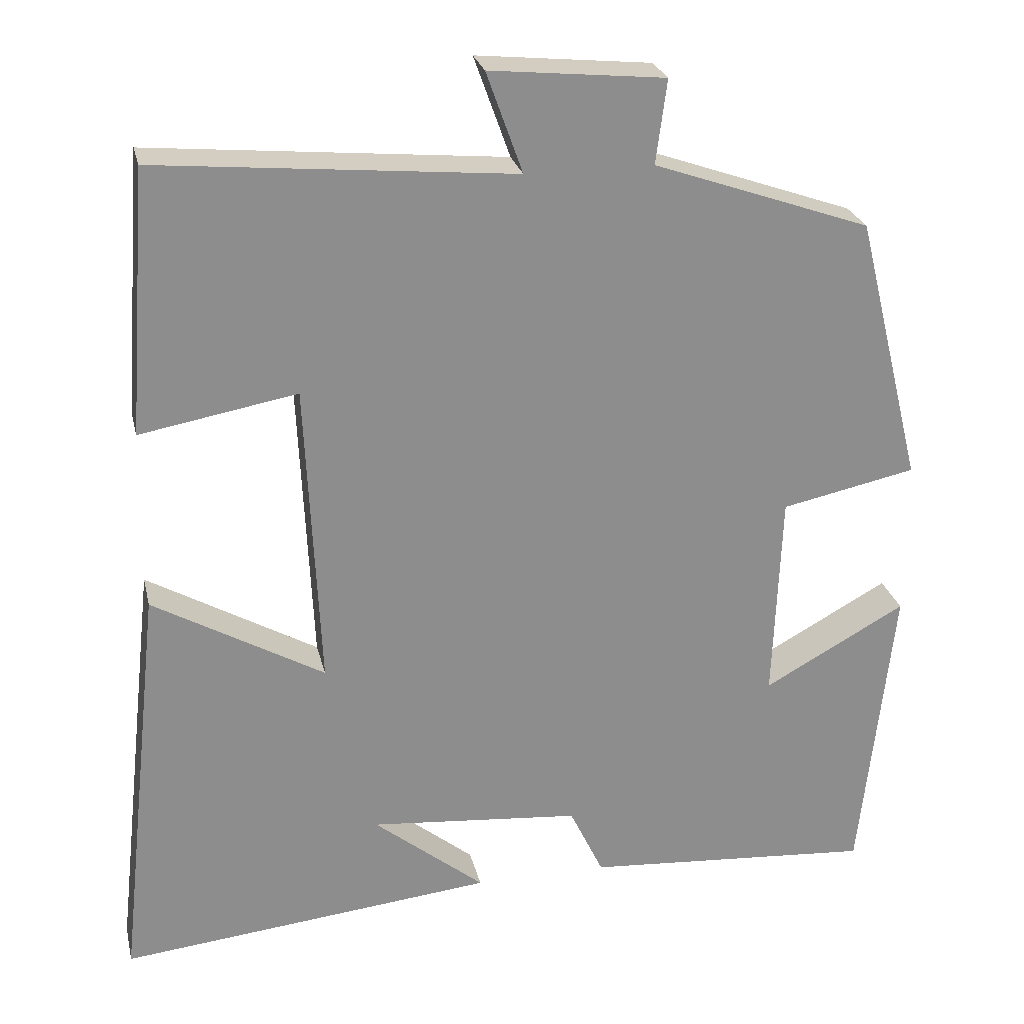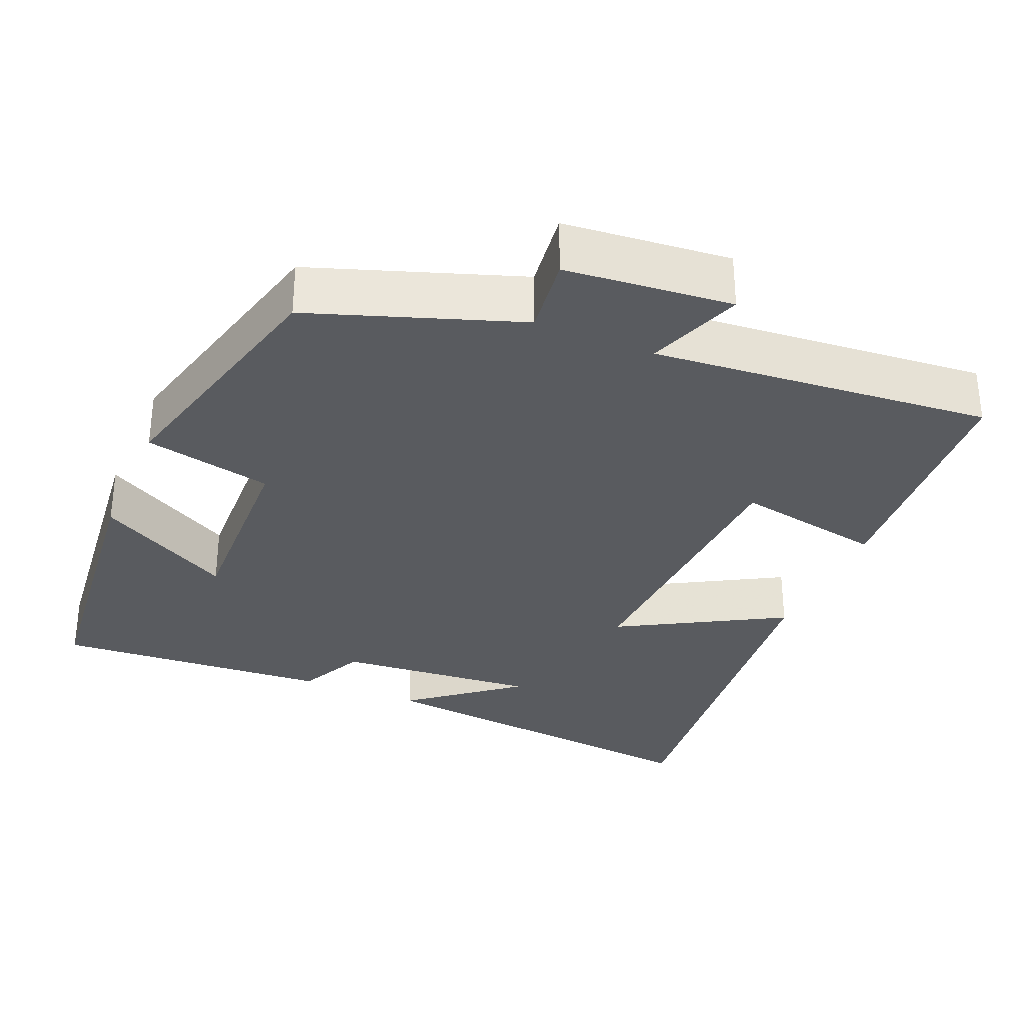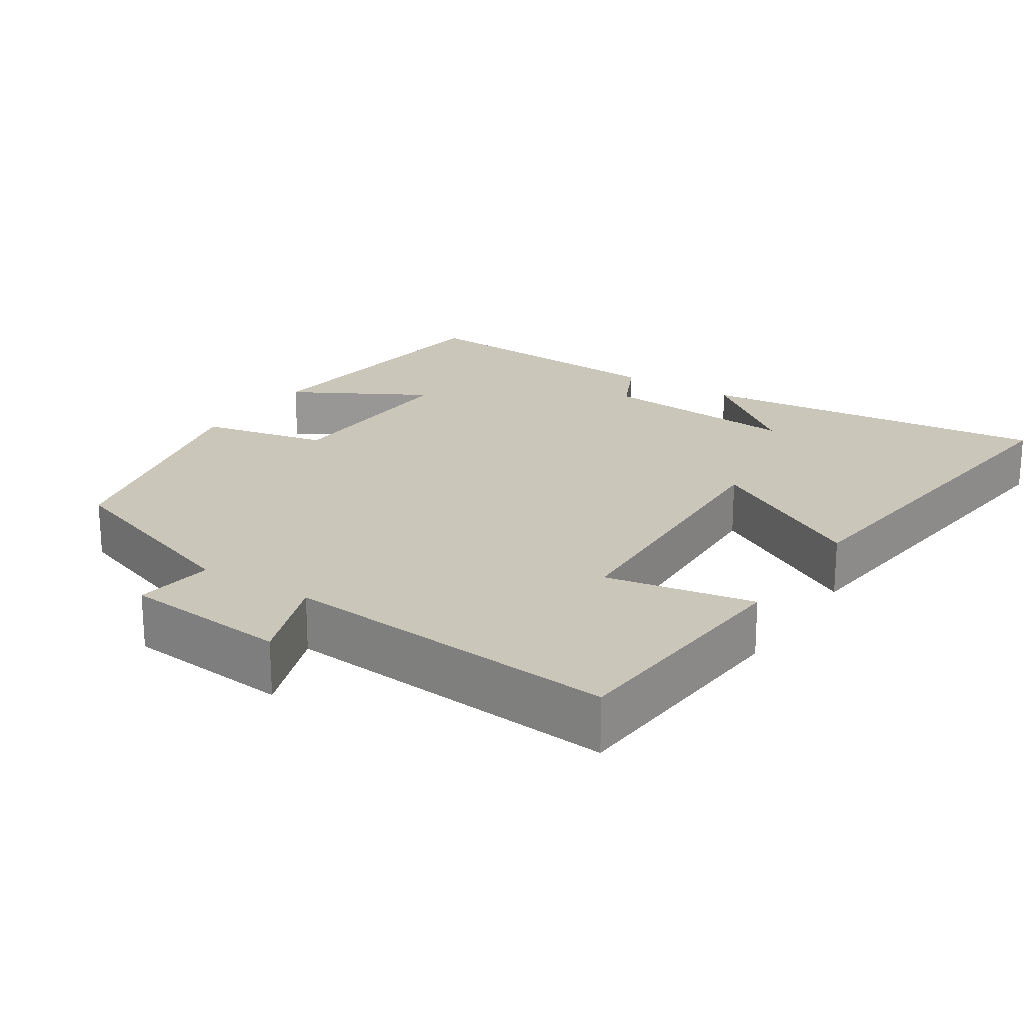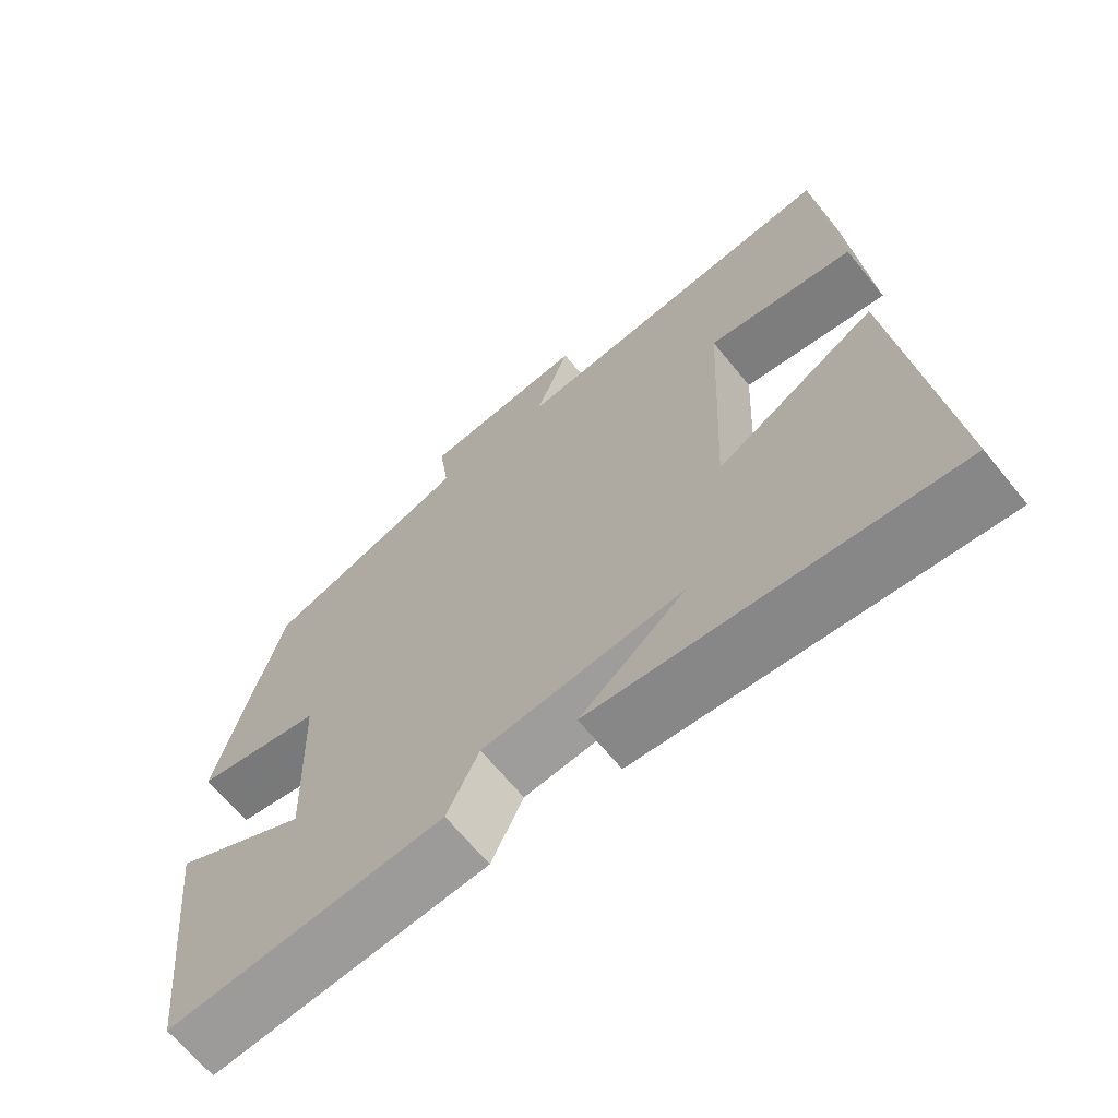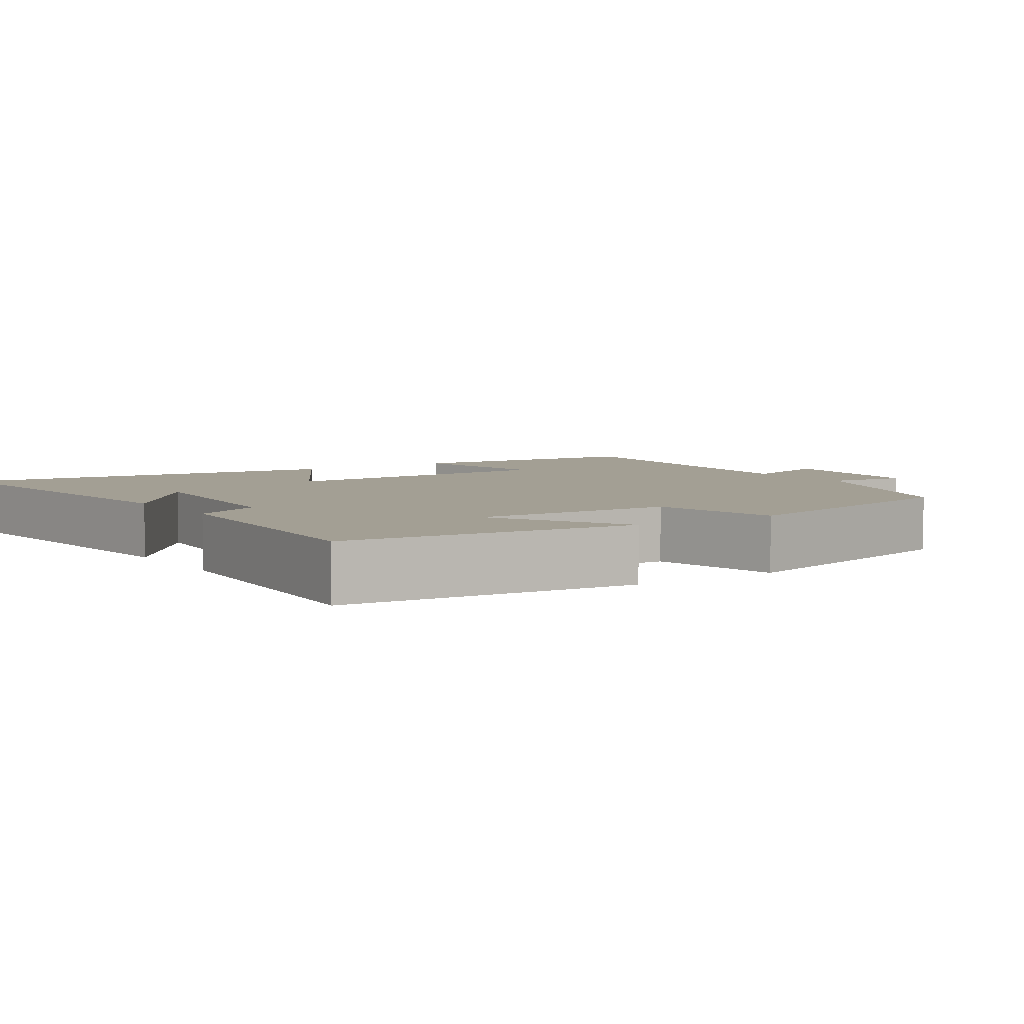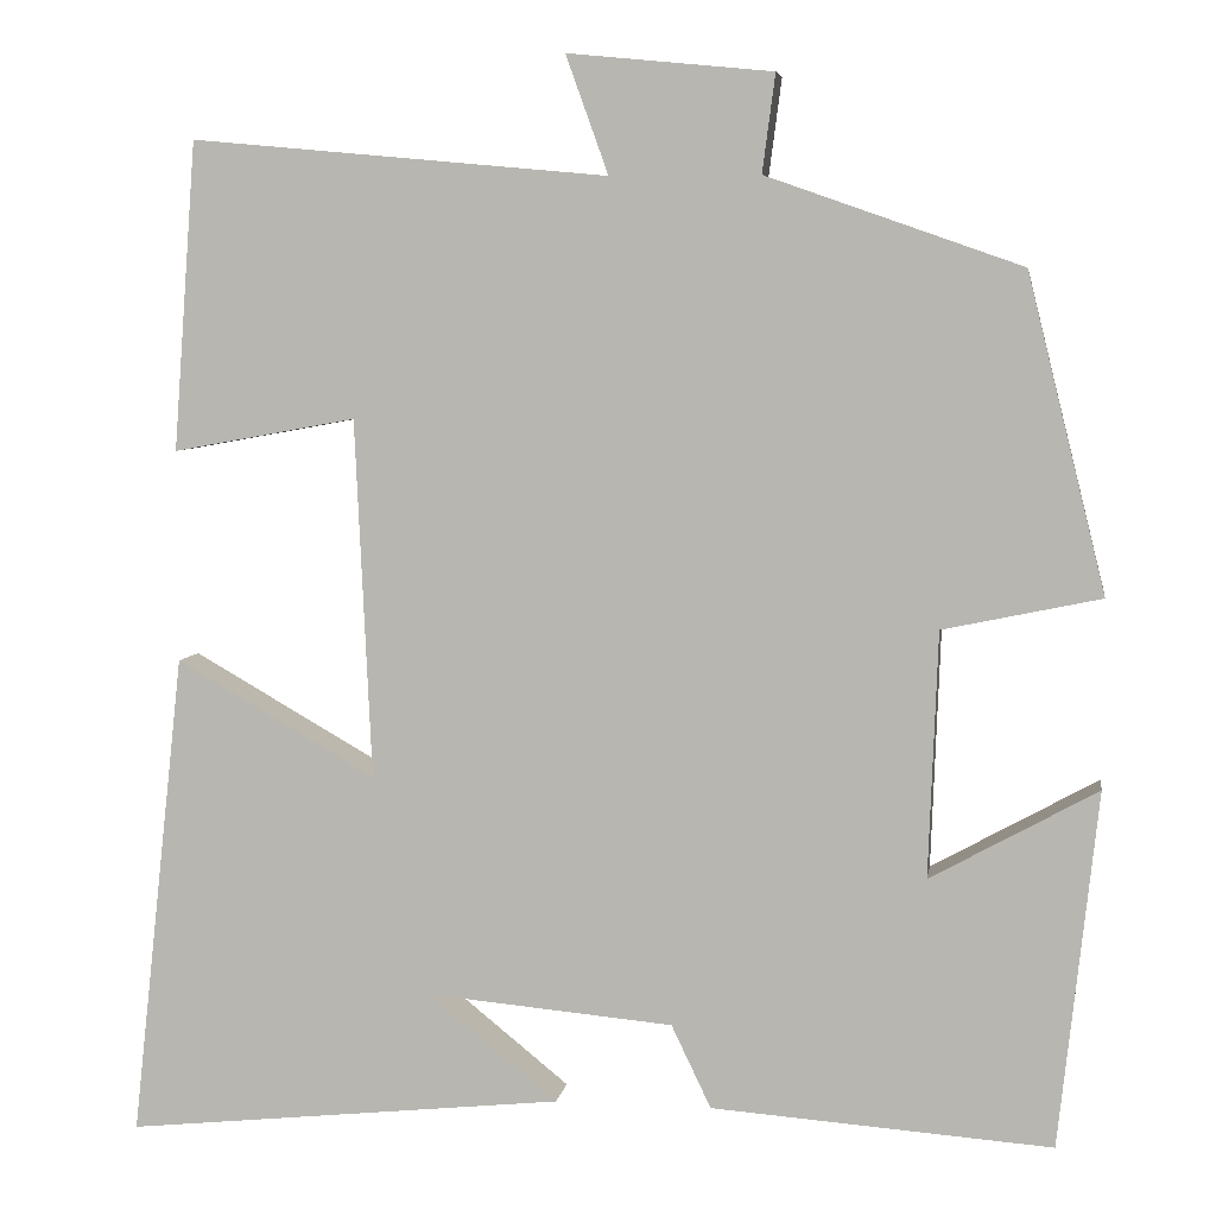
<metadata>
{"format":"obj","ext":"obj","renderer":"f3d","projection":"perspective","resolution":1024,"background":"white","views":[{"elev":25.5,"azim":167.3,"up":"+Z"},{"elev":-32.0,"azim":-23.2,"up":"+Y"},{"elev":21.2,"azim":33.0,"up":"+Y"},{"elev":-66.8,"azim":39.2,"up":"+Z"},{"elev":5.3,"azim":-124.1,"up":"+Y"},{"elev":5.9,"azim":-171.1,"up":"+Z"}]}
</metadata>
<code>
v 0.558 0.07 -0.55
v 0.081 0.07 -0.5
v 0.222 0.07 -0.386
v -0.046 0.07 -0.41
v -0.089 0.07 -0.5
v -0.458 0.07 -0.527
v -0.5 0.07 -0.141
v -0.319 0.07 -0.241
v -0.329 0.07 0.025
v -0.5 0.07 0.061
v -0.415 0.07 0.403
v -0.139 0.07 0.5
v -0.153 0.07 0.606
v 0.069 0.07 0.628
v 0.023 0.07 0.5
v 0.475 0.07 0.542
v 0.5 0.07 0.207
v 0.301 0.07 0.243
v 0.283 0.07 -0.147
v 0.5 0.07 -0.023
v 0.558 0 -0.55
v 0.081 0 -0.5
v 0.222 0 -0.386
v -0.046 0 -0.41
v -0.089 0 -0.5
v -0.458 0 -0.527
v -0.5 0 -0.141
v -0.319 0 -0.241
v -0.329 0 0.025
v -0.5 0 0.061
v -0.415 0 0.403
v -0.139 0 0.5
v -0.153 0 0.606
v 0.069 0 0.628
v 0.023 0 0.5
v 0.475 0 0.542
v 0.5 0 0.207
v 0.301 0 0.243
v 0.283 0 -0.147
v 0.5 0 -0.023
f 19 20 1
f 15 16 17 18
f 15 18 19
f 12 13 14 15
f 11 12 15
f 10 11 15
f 9 10 15
f 8 9 15 19
f 6 7 8
f 5 6 8
f 4 5 8
f 3 4 8 19
f 1 2 3
f 1 3 19
f 21 40 39
f 38 37 36 35
f 39 38 35
f 35 34 33 32
f 35 32 31
f 35 31 30
f 35 30 29
f 39 35 29 28
f 28 27 26
f 28 26 25
f 28 25 24
f 39 28 24 23
f 23 22 21
f 39 23 21
f 1 21 22 2
f 2 22 23 3
f 3 23 24 4
f 4 24 25 5
f 5 25 26 6
f 6 26 27 7
f 7 27 28 8
f 8 28 29 9
f 9 29 30 10
f 10 30 31 11
f 11 31 32 12
f 12 32 33 13
f 13 33 34 14
f 14 34 35 15
f 15 35 36 16
f 16 36 37 17
f 17 37 38 18
f 18 38 39 19
f 19 39 40 20
f 20 40 21 1

</code>
